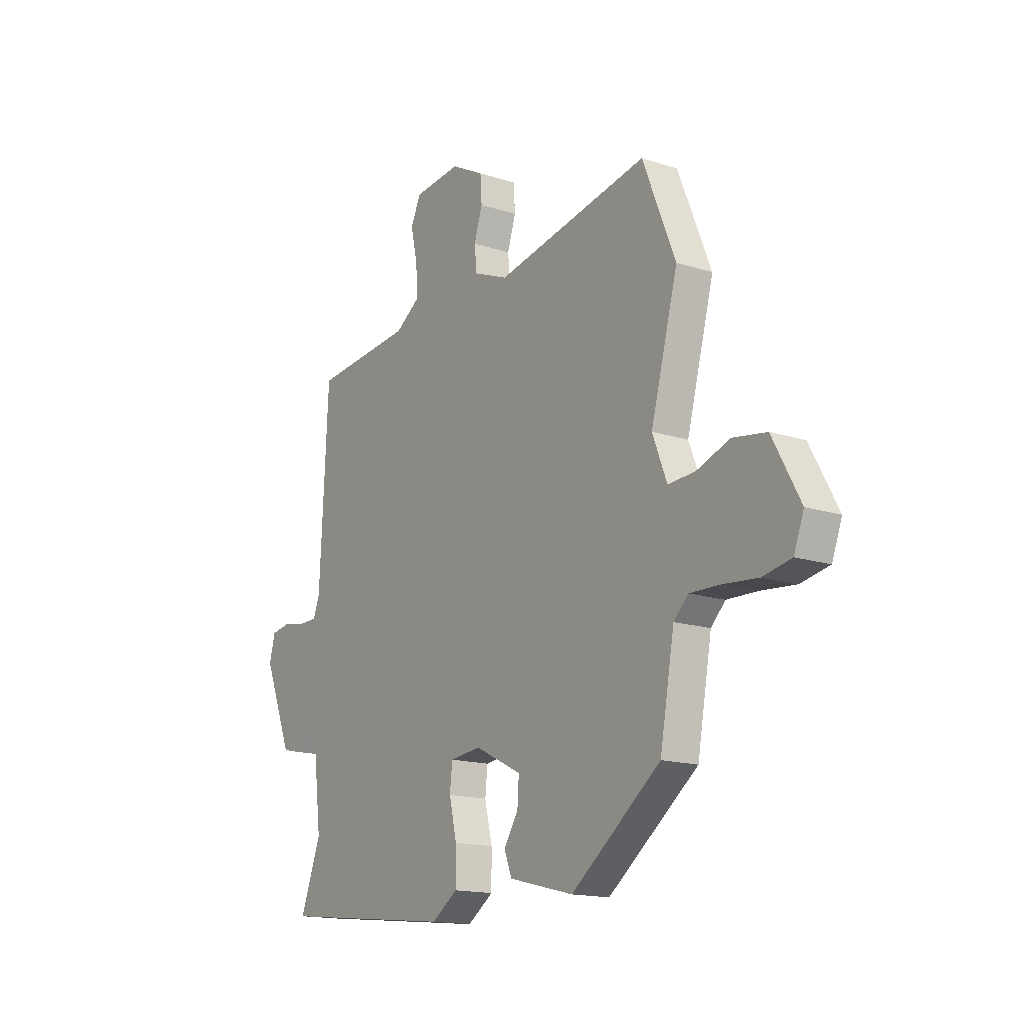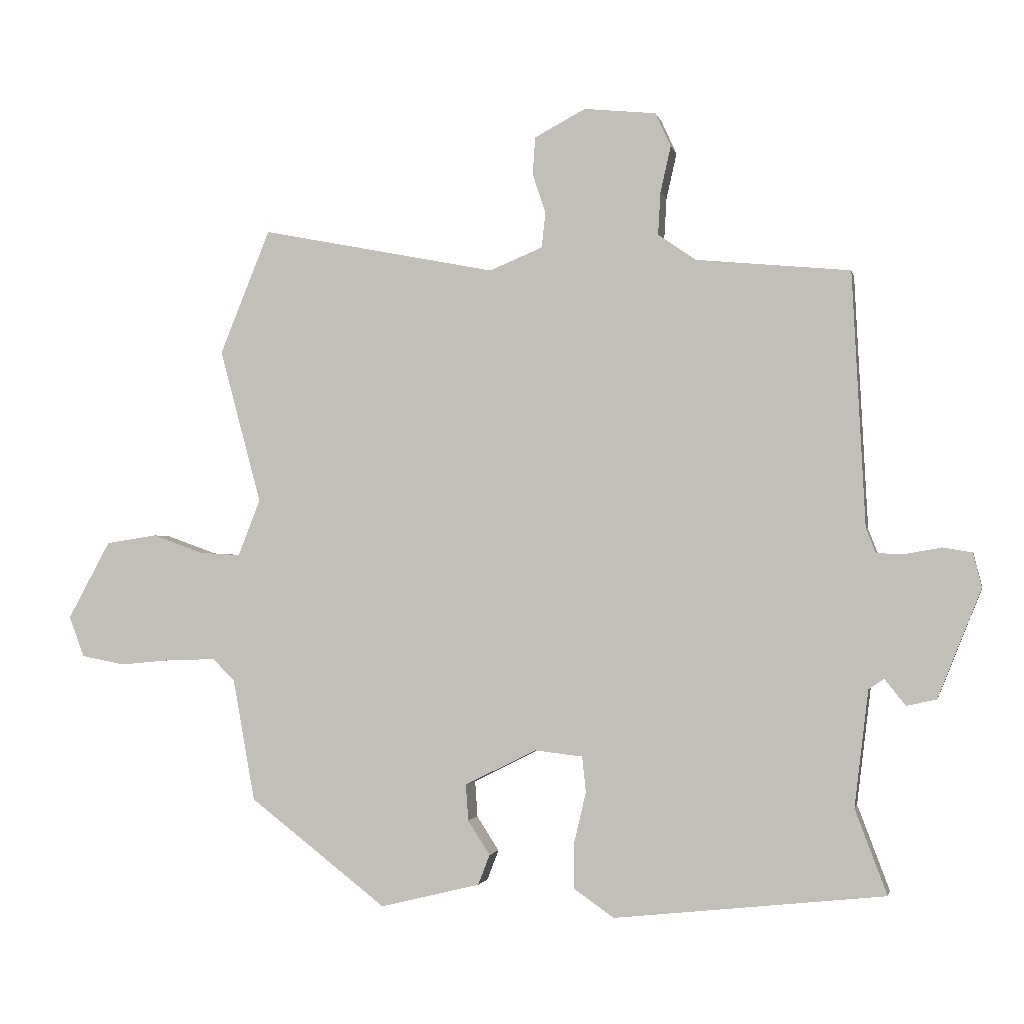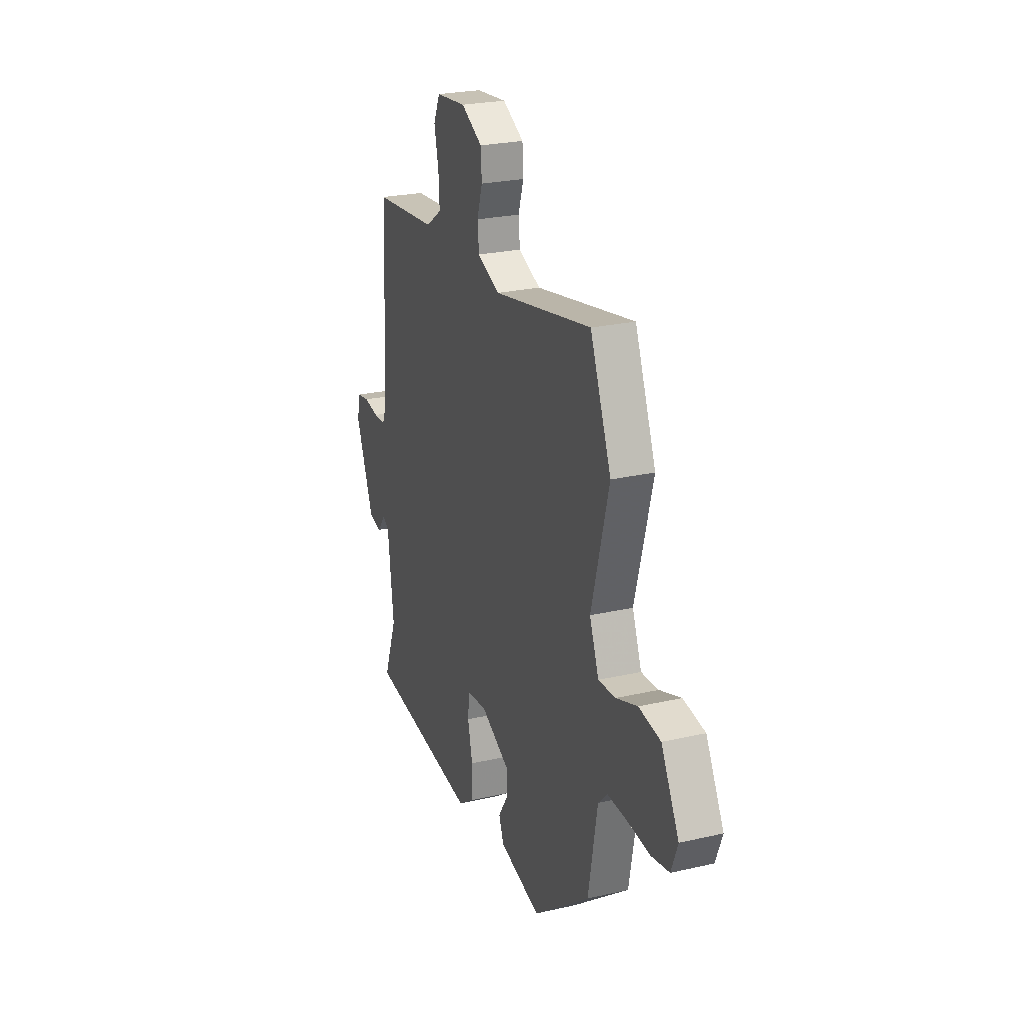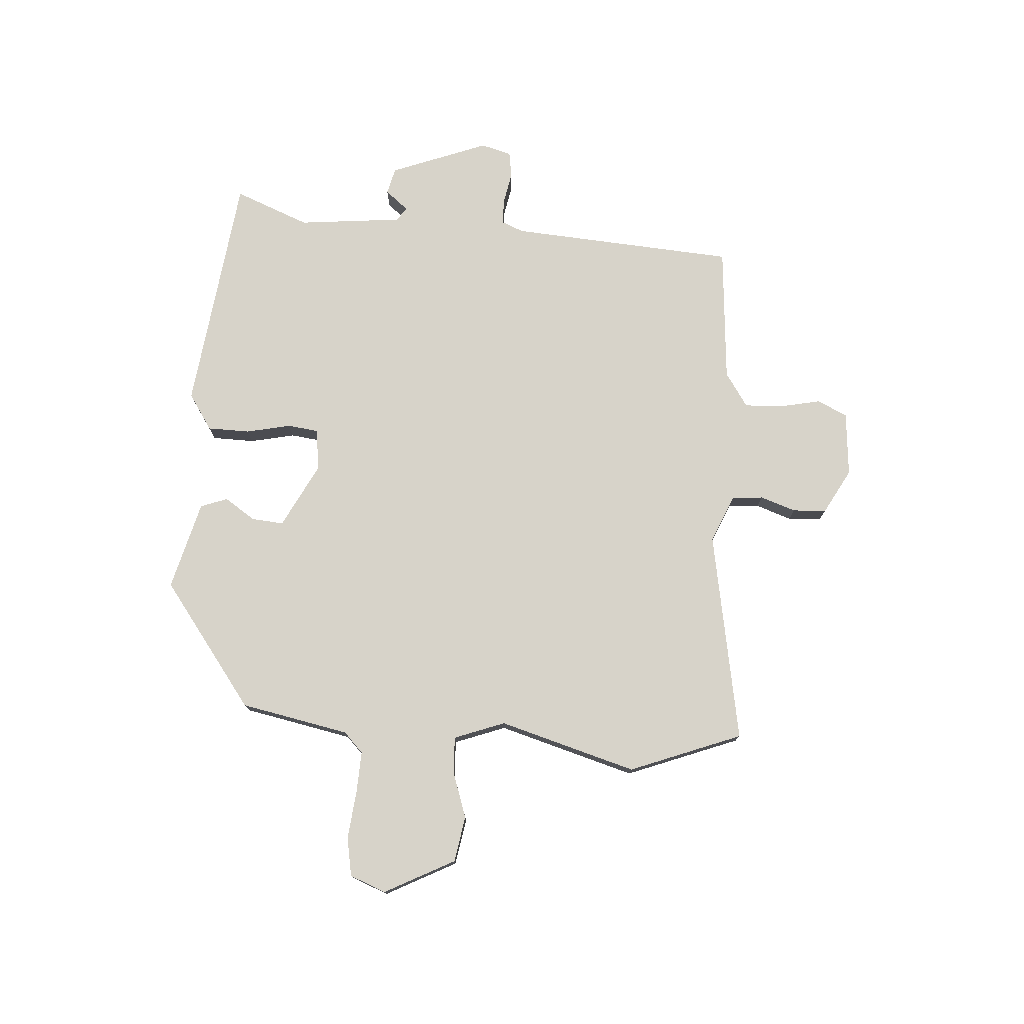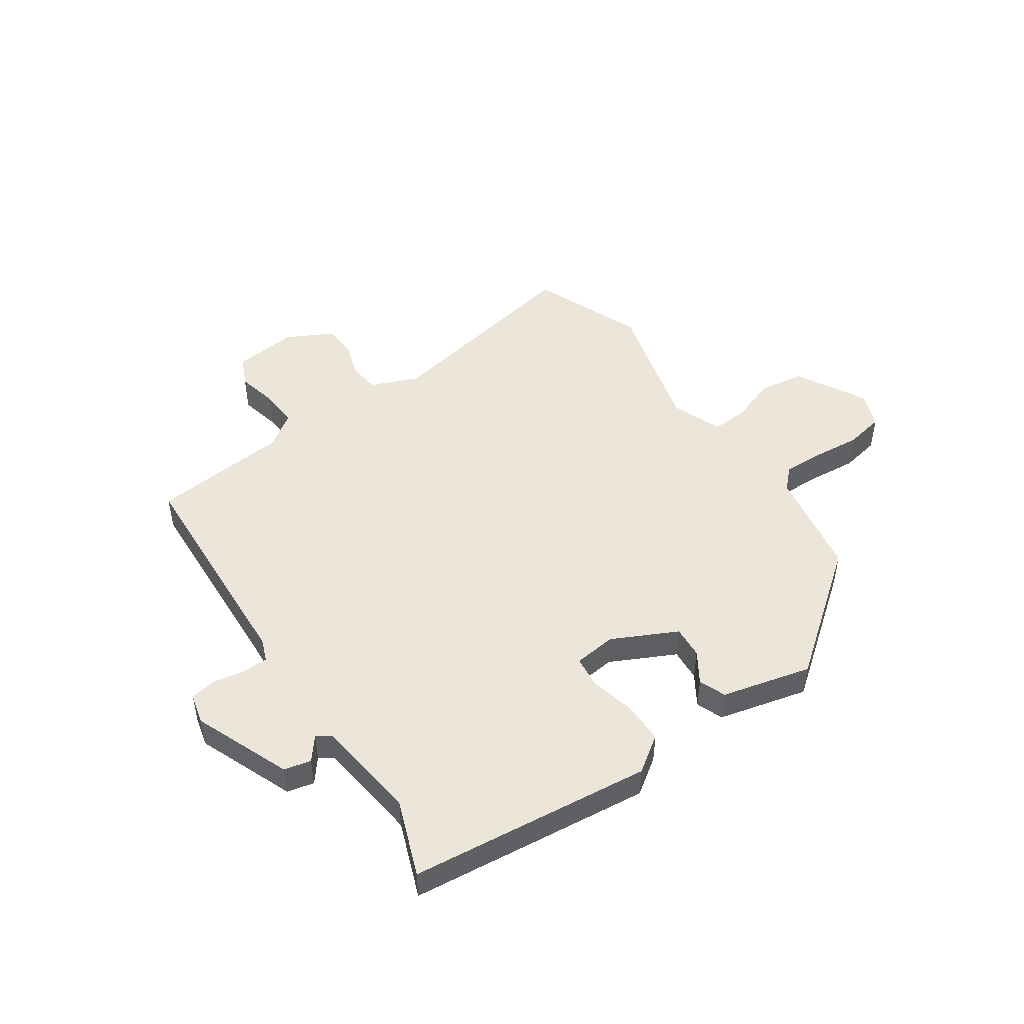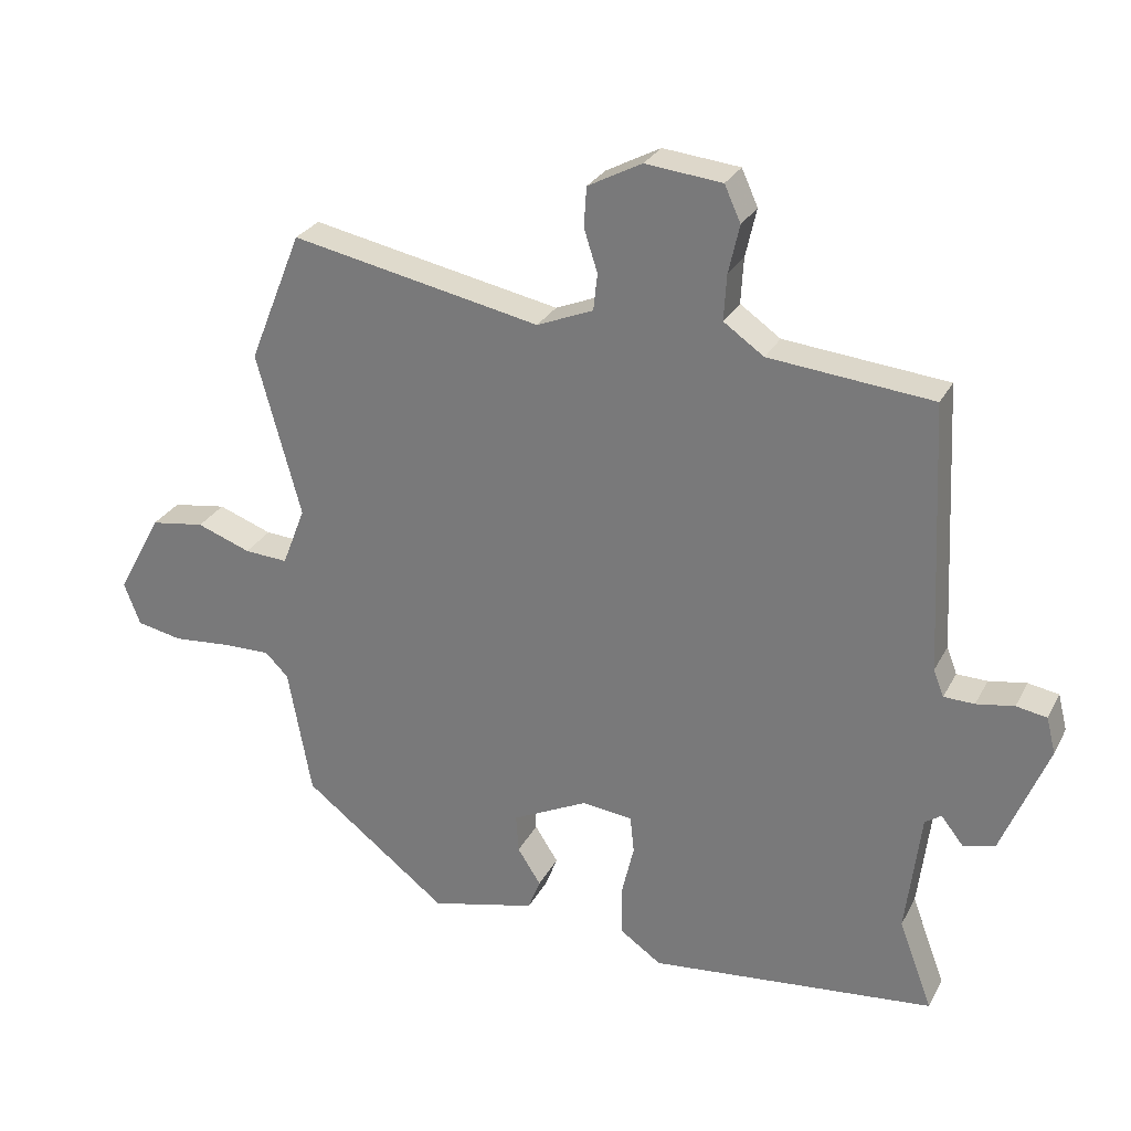
<metadata>
{"format":"obj","ext":"obj","renderer":"f3d","projection":"perspective","resolution":1024,"background":"white","views":[{"elev":-15.7,"azim":-124.2,"up":"+Z"},{"elev":-1.8,"azim":11.8,"up":"+Z"},{"elev":24.9,"azim":-110.5,"up":"+Z"},{"elev":76.3,"azim":-85.1,"up":"+Y"},{"elev":48.1,"azim":145.6,"up":"+Y"},{"elev":27.9,"azim":23.0,"up":"+Z"}]}
</metadata>
<code>
v -0.544 0.07 0.391
v -0.462 0.07 0.594
v -0.077 0.07 0.518
v 0.01 0.07 0.554
v 0.016 0.07 0.611
v -0.005 0.07 0.676
v -0.001 0.07 0.737
v 0.082 0.07 0.781
v 0.2 0.07 0.769
v 0.225 0.07 0.714
v 0.208 0.07 0.639
v 0.204 0.07 0.569
v 0.266 0.07 0.526
v 0.517 0.07 0.502
v 0.538 0.07 0.088
v 0.554 0.07 0.047
v 0.601 0.07 0.046
v 0.659 0.07 0.056
v 0.706 0.07 0.048
v 0.72 0.07 -0.008
v 0.649 0.07 -0.185
v 0.6 0.07 -0.196
v 0.566 0.07 -0.153
v 0.541 0.07 -0.17
v 0.518 0.07 -0.36
v 0.57 0.07 -0.498
v 0.129 0.07 -0.545
v 0.064 0.07 -0.5
v 0.064 0.07 -0.423
v 0.083 0.07 -0.342
v 0.077 0.07 -0.284
v -0.001 0.07 -0.275
v -0.118 0.07 -0.333
v -0.114 0.07 -0.392
v -0.078 0.07 -0.448
v -0.097 0.07 -0.497
v -0.26 0.07 -0.537
v -0.484 0.07 -0.364
v -0.52 0.07 -0.165
v -0.556 0.07 -0.129
v -0.632 0.07 -0.131
v -0.719 0.07 -0.139
v -0.79 0.07 -0.125
v -0.815 0.07 -0.059
v -0.746 0.07 0.068
v -0.662 0.07 0.081
v -0.579 0.07 0.051
v -0.512 0.07 0.047
v -0.476 0.07 0.139
v -0.544 0 0.391
v -0.462 0 0.594
v -0.077 0 0.518
v 0.01 0 0.554
v 0.016 0 0.611
v -0.005 0 0.676
v -0.001 0 0.737
v 0.082 0 0.781
v 0.2 0 0.769
v 0.225 0 0.714
v 0.208 0 0.639
v 0.204 0 0.569
v 0.266 0 0.526
v 0.517 0 0.502
v 0.538 0 0.088
v 0.554 0 0.047
v 0.601 0 0.046
v 0.659 0 0.056
v 0.706 0 0.048
v 0.72 0 -0.008
v 0.649 0 -0.185
v 0.6 0 -0.196
v 0.566 0 -0.153
v 0.541 0 -0.17
v 0.518 0 -0.36
v 0.57 0 -0.498
v 0.129 0 -0.545
v 0.064 0 -0.5
v 0.064 0 -0.423
v 0.083 0 -0.342
v 0.077 0 -0.284
v -0.001 0 -0.275
v -0.118 0 -0.333
v -0.114 0 -0.392
v -0.078 0 -0.448
v -0.097 0 -0.497
v -0.26 0 -0.537
v -0.484 0 -0.364
v -0.52 0 -0.165
v -0.556 0 -0.129
v -0.632 0 -0.131
v -0.719 0 -0.139
v -0.79 0 -0.125
v -0.815 0 -0.059
v -0.746 0 0.068
v -0.662 0 0.081
v -0.579 0 0.051
v -0.512 0 0.047
v -0.476 0 0.139
f 45 46 47
f 44 45 47
f 43 44 47
f 42 43 47
f 41 42 47
f 40 41 47 48
f 39 40 48 49
f 38 39 49
f 37 38 49
f 36 37 49
f 35 36 49
f 34 35 49
f 28 29 30
f 27 28 30
f 26 27 30
f 25 26 30
f 24 25 30 31
f 23 24 31 32
f 21 22 23
f 20 21 23
f 19 20 23
f 18 19 23
f 17 18 23
f 16 17 23 32
f 13 14 15
f 16 32 33
f 15 16 33
f 13 15 33
f 12 13 33
f 9 10 11
f 8 9 11
f 7 8 11
f 6 7 11
f 5 6 11
f 4 5 11 12
f 49 1 2 3
f 4 12 33
f 3 4 33
f 49 3 33
f 33 34 49
f 96 95 94
f 96 94 93
f 96 93 92
f 96 92 91
f 96 91 90
f 97 96 90 89
f 98 97 89 88
f 98 88 87
f 98 87 86
f 98 86 85
f 98 85 84
f 98 84 83
f 79 78 77
f 79 77 76
f 79 76 75
f 79 75 74
f 80 79 74 73
f 81 80 73 72
f 72 71 70
f 72 70 69
f 72 69 68
f 72 68 67
f 72 67 66
f 81 72 66 65
f 64 63 62
f 82 81 65
f 82 65 64
f 82 64 62
f 82 62 61
f 60 59 58
f 60 58 57
f 60 57 56
f 60 56 55
f 60 55 54
f 61 60 54 53
f 52 51 50 98
f 82 61 53
f 82 53 52
f 82 52 98
f 98 83 82
f 1 50 51 2
f 2 51 52 3
f 3 52 53 4
f 4 53 54 5
f 5 54 55 6
f 6 55 56 7
f 7 56 57 8
f 8 57 58 9
f 9 58 59 10
f 10 59 60 11
f 11 60 61 12
f 12 61 62 13
f 13 62 63 14
f 14 63 64 15
f 15 64 65 16
f 16 65 66 17
f 17 66 67 18
f 18 67 68 19
f 19 68 69 20
f 20 69 70 21
f 21 70 71 22
f 22 71 72 23
f 23 72 73 24
f 24 73 74 25
f 25 74 75 26
f 26 75 76 27
f 27 76 77 28
f 28 77 78 29
f 29 78 79 30
f 30 79 80 31
f 31 80 81 32
f 32 81 82 33
f 33 82 83 34
f 34 83 84 35
f 35 84 85 36
f 36 85 86 37
f 37 86 87 38
f 38 87 88 39
f 39 88 89 40
f 40 89 90 41
f 41 90 91 42
f 42 91 92 43
f 43 92 93 44
f 44 93 94 45
f 45 94 95 46
f 46 95 96 47
f 47 96 97 48
f 48 97 98 49
f 49 98 50 1

</code>
